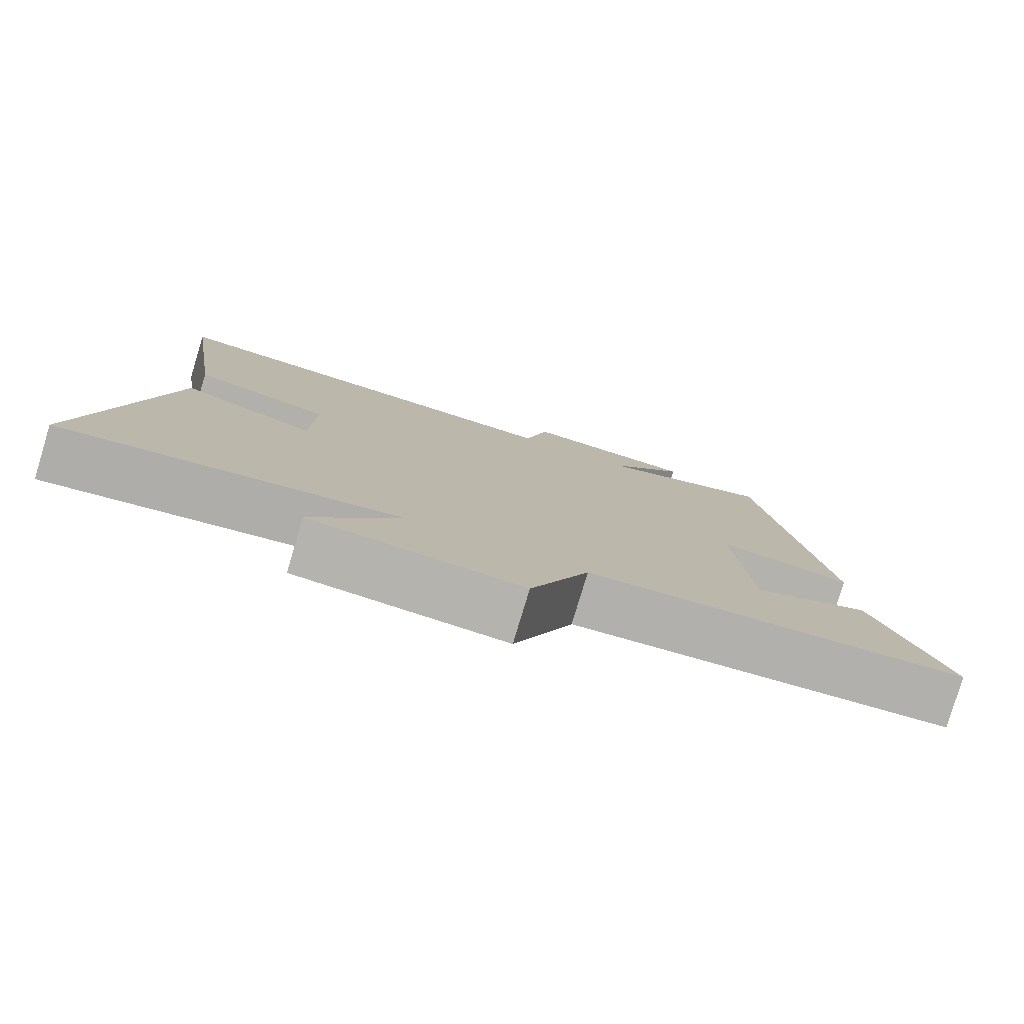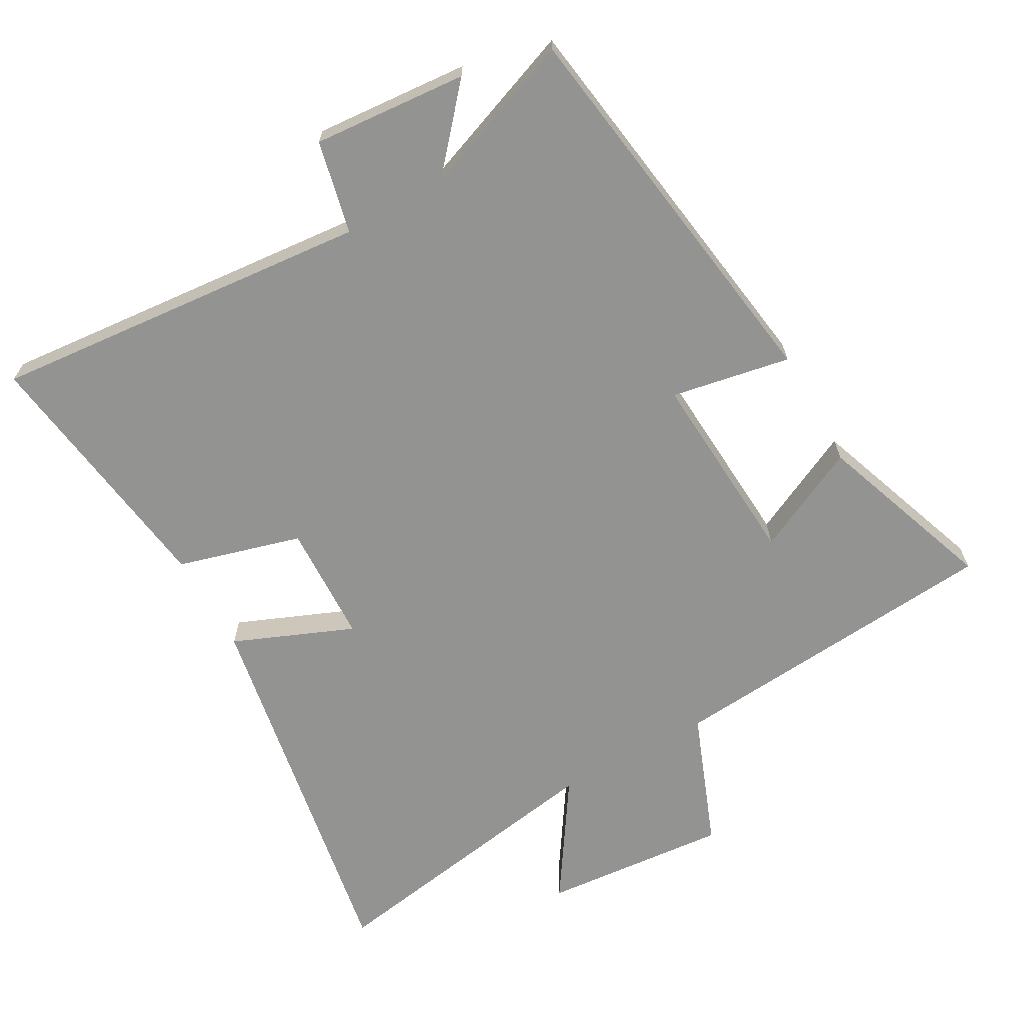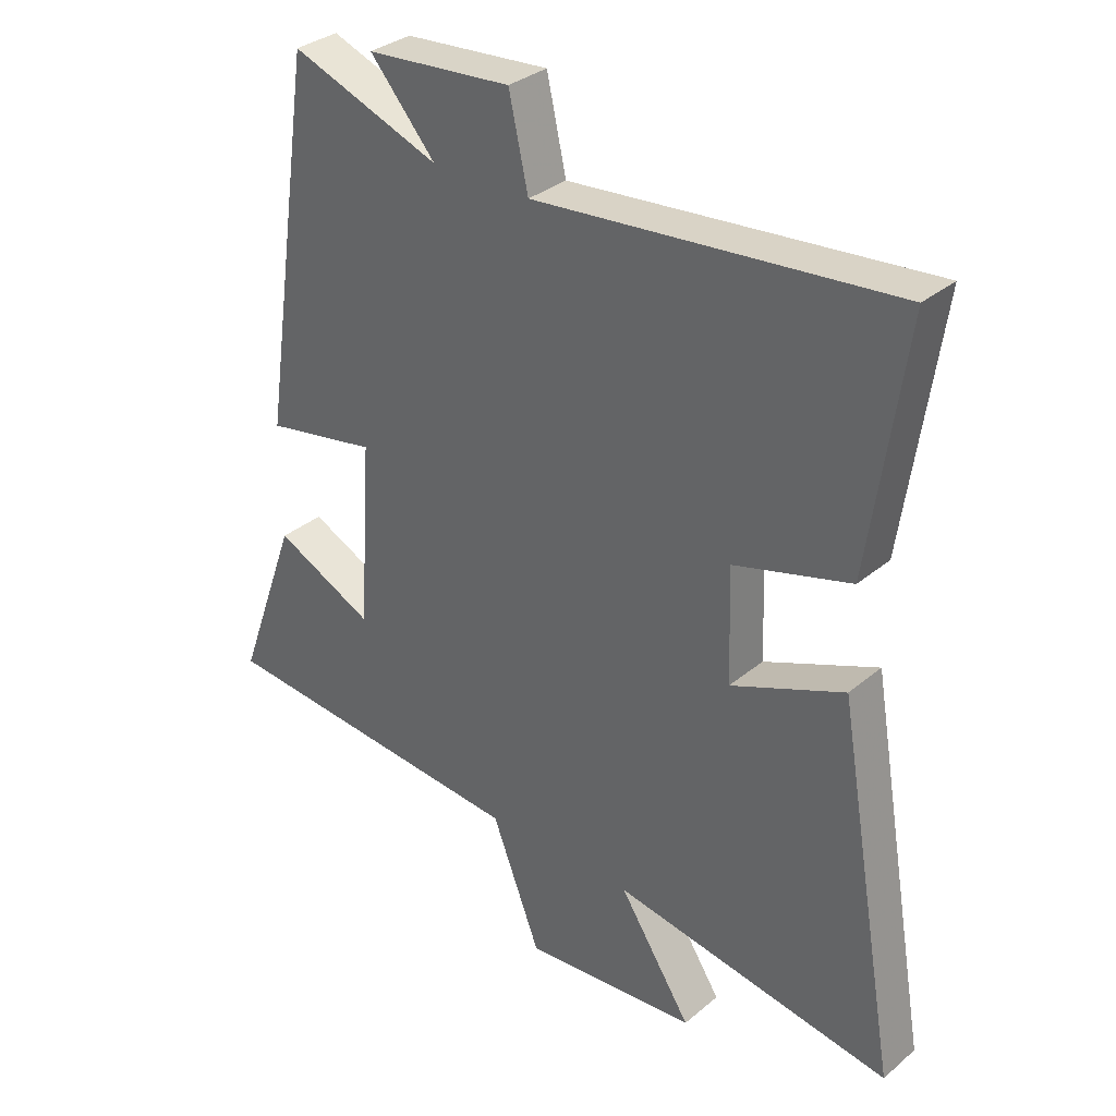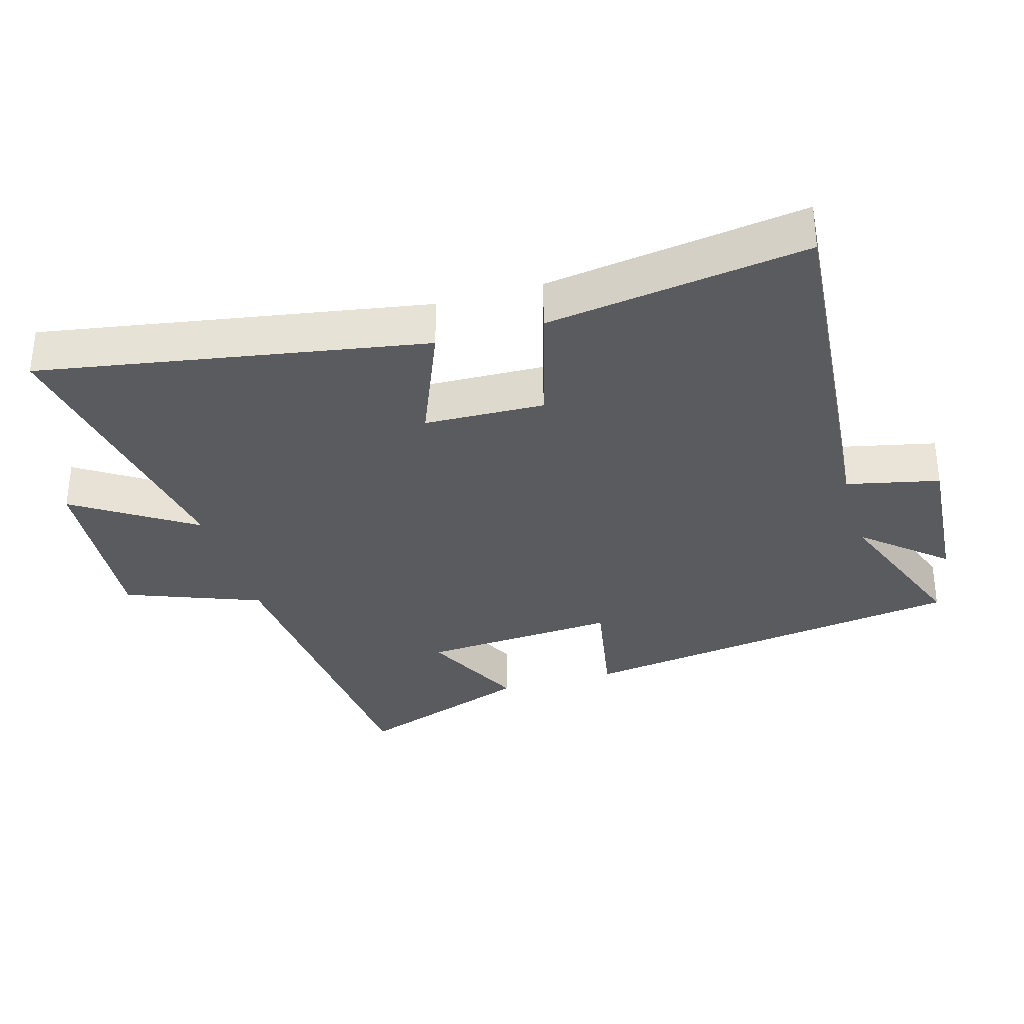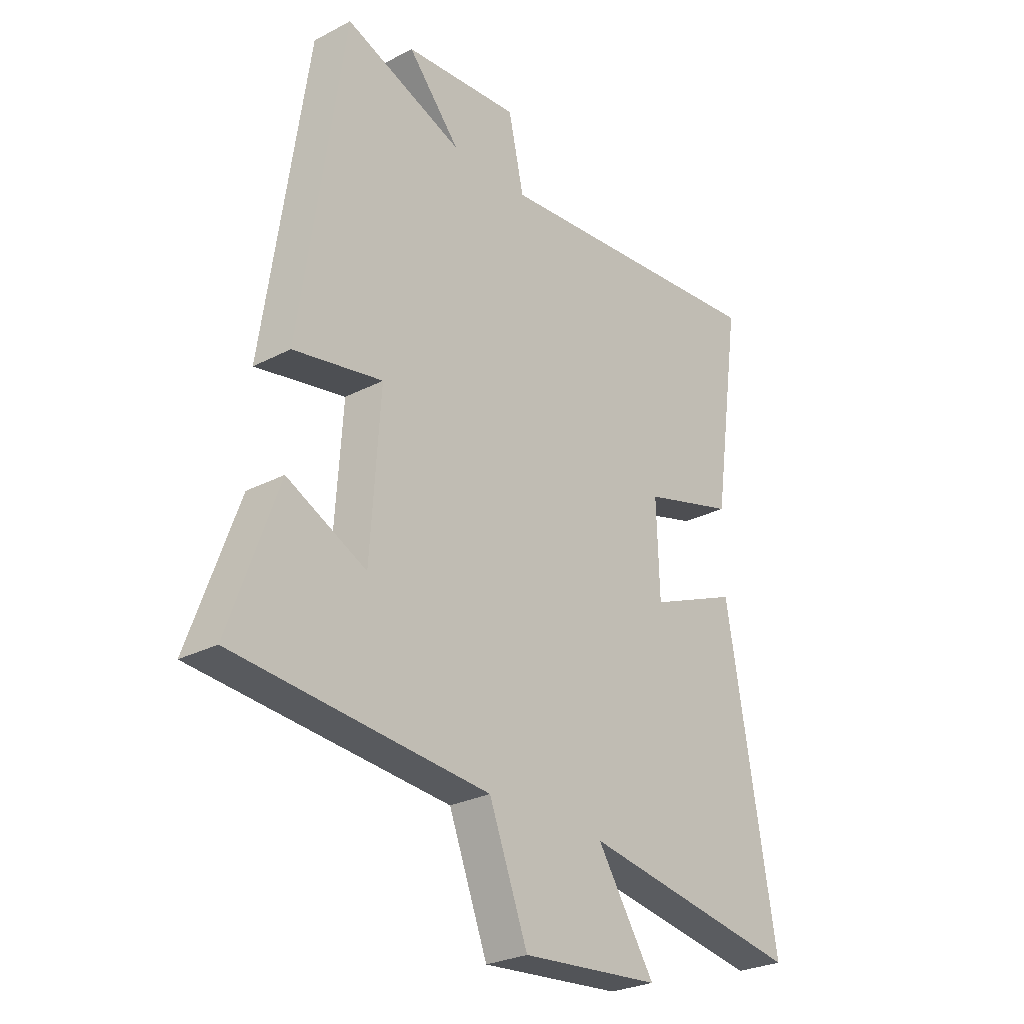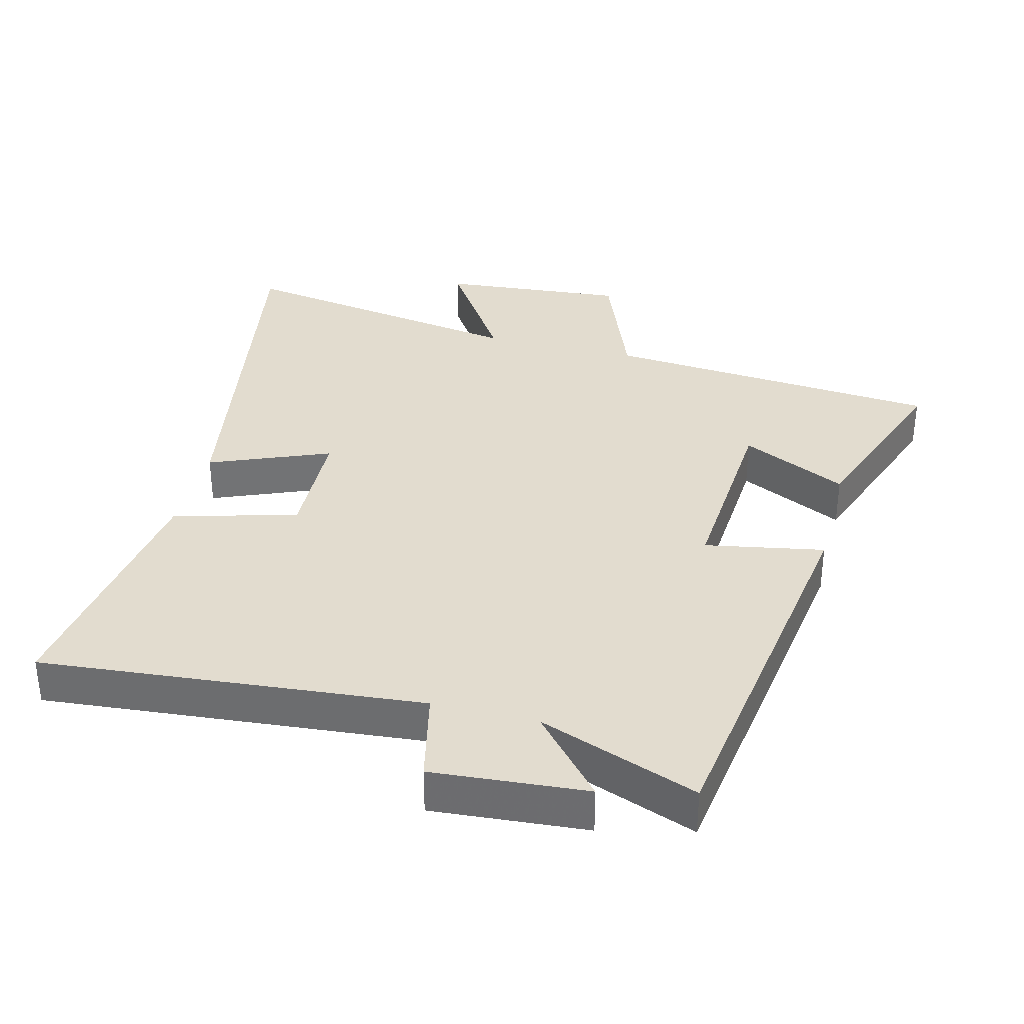
<metadata>
{"format":"obj","ext":"obj","renderer":"f3d","projection":"perspective","resolution":1024,"background":"white","views":[{"elev":-79.7,"azim":-16.8,"up":"+Z"},{"elev":-66.7,"azim":29.2,"up":"+Y"},{"elev":32.8,"azim":-138.9,"up":"+Z"},{"elev":-33.1,"azim":-73.7,"up":"+Y"},{"elev":-27.0,"azim":129.1,"up":"+Z"},{"elev":34.7,"azim":14.3,"up":"+Y"}]}
</metadata>
<code>
v 0.597 0.07 -0.457
v 0.088 0.07 -0.5
v 0.01 0.07 -0.702
v -0.27 0.07 -0.678
v -0.154 0.07 -0.5
v -0.6 0.07 -0.574
v -0.5 0.07 0.002
v -0.32 0.07 -0.072
v -0.314 0.07 0.108
v -0.5 0.07 0.16
v -0.556 0.07 0.551
v 0.016 0.07 0.5
v 0.047 0.07 0.639
v 0.279 0.07 0.621
v 0.174 0.07 0.5
v 0.413 0.07 0.59
v 0.5 0.07 -0.002
v 0.321 0.07 0.031
v 0.341 0.07 -0.265
v 0.5 0.07 -0.188
v 0.597 0 -0.457
v 0.088 0 -0.5
v 0.01 0 -0.702
v -0.27 0 -0.678
v -0.154 0 -0.5
v -0.6 0 -0.574
v -0.5 0 0.002
v -0.32 0 -0.072
v -0.314 0 0.108
v -0.5 0 0.16
v -0.556 0 0.551
v 0.016 0 0.5
v 0.047 0 0.639
v 0.279 0 0.621
v 0.174 0 0.5
v 0.413 0 0.59
v 0.5 0 -0.002
v 0.321 0 0.031
v 0.341 0 -0.265
v 0.5 0 -0.188
f 19 20 1 2
f 18 19 2
f 15 16 17 18
f 15 18 2
f 12 13 14 15
f 12 15 2 3
f 9 10 11 12
f 8 9 12 3
f 5 6 7 8
f 5 8 3
f 3 4 5
f 22 21 40 39
f 22 39 38
f 38 37 36 35
f 22 38 35
f 35 34 33 32
f 23 22 35 32
f 32 31 30 29
f 23 32 29 28
f 28 27 26 25
f 23 28 25
f 25 24 23
f 1 21 22 2
f 2 22 23 3
f 3 23 24 4
f 4 24 25 5
f 5 25 26 6
f 6 26 27 7
f 7 27 28 8
f 8 28 29 9
f 9 29 30 10
f 10 30 31 11
f 11 31 32 12
f 12 32 33 13
f 13 33 34 14
f 14 34 35 15
f 15 35 36 16
f 16 36 37 17
f 17 37 38 18
f 18 38 39 19
f 19 39 40 20
f 20 40 21 1

</code>
